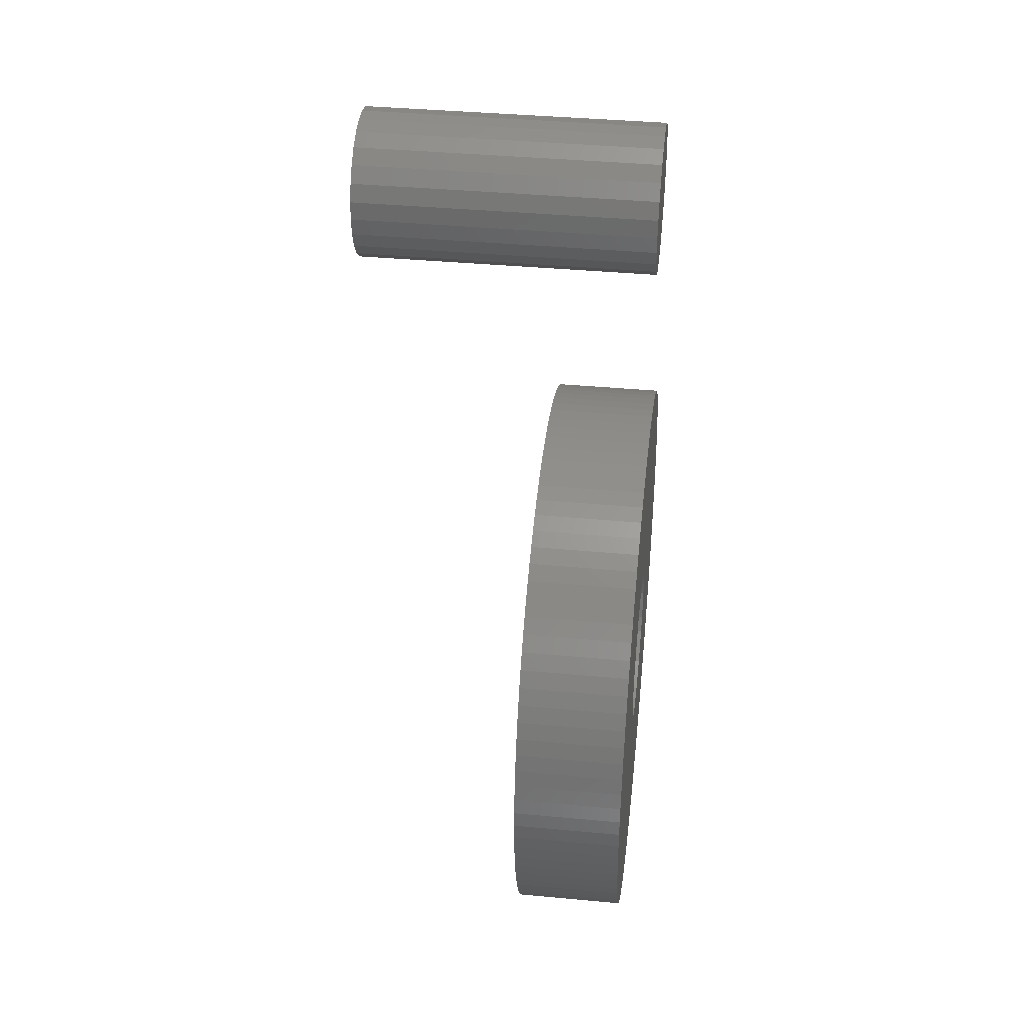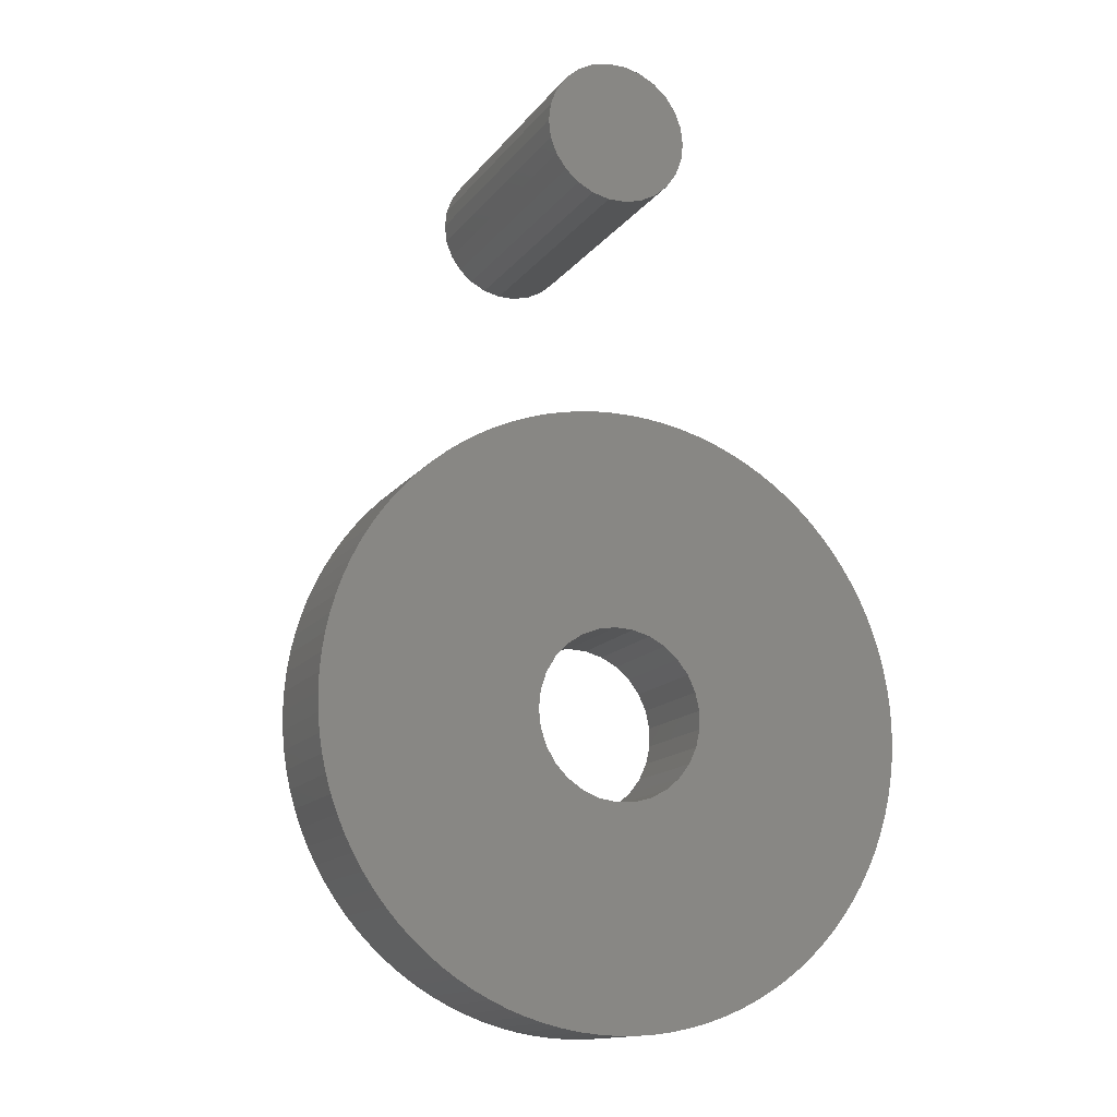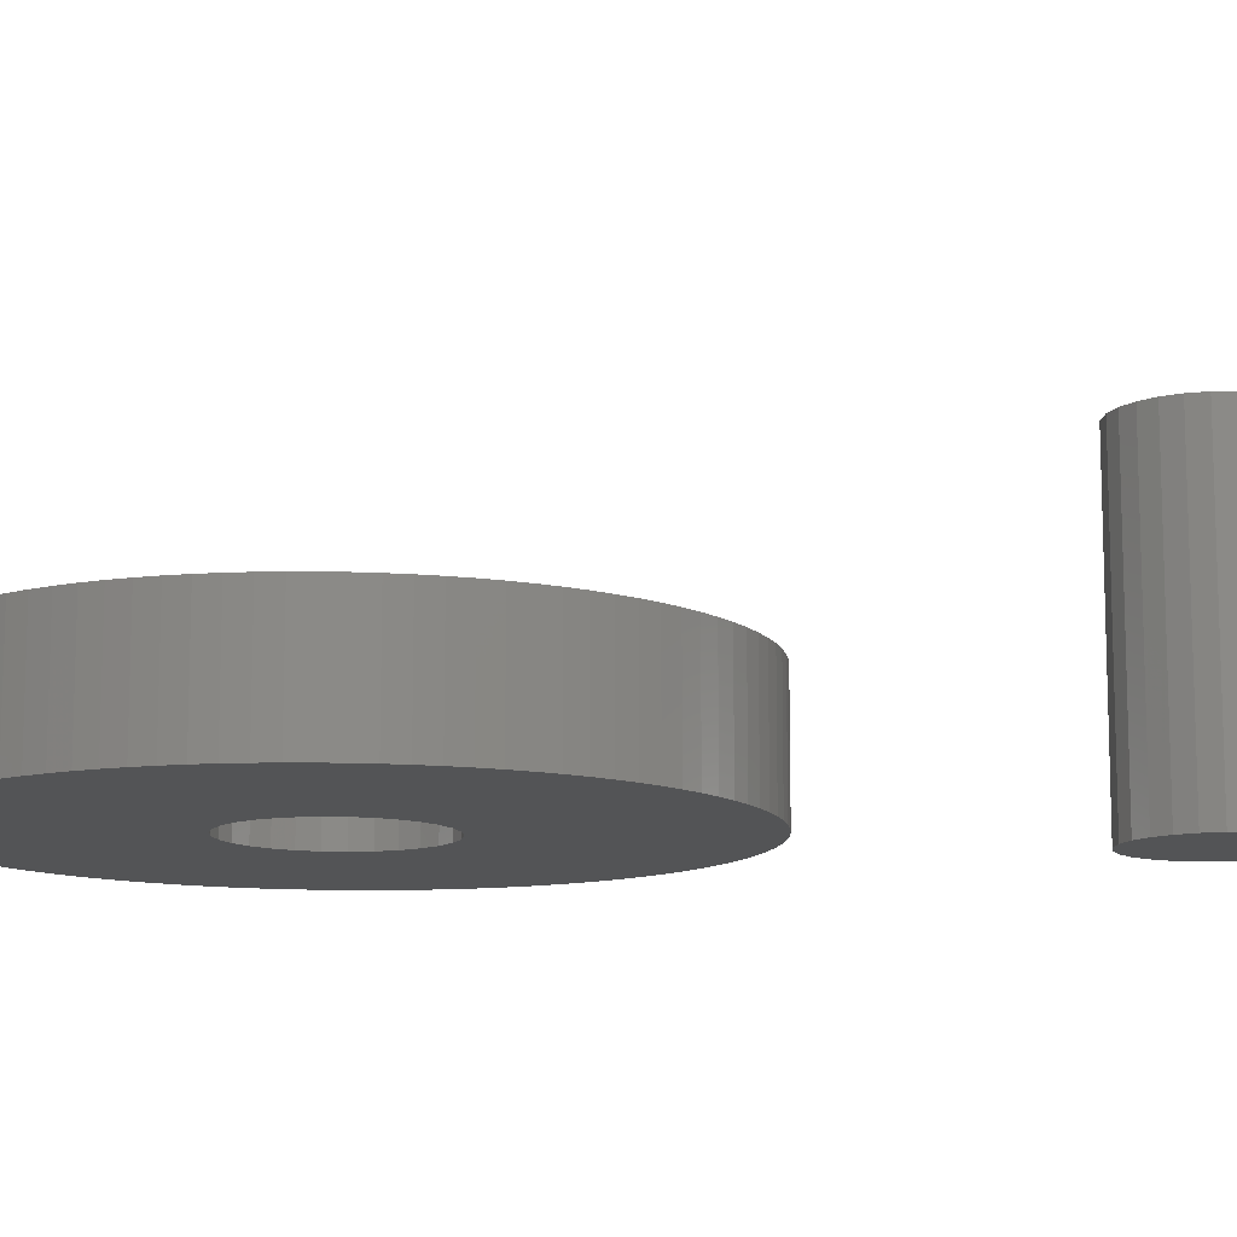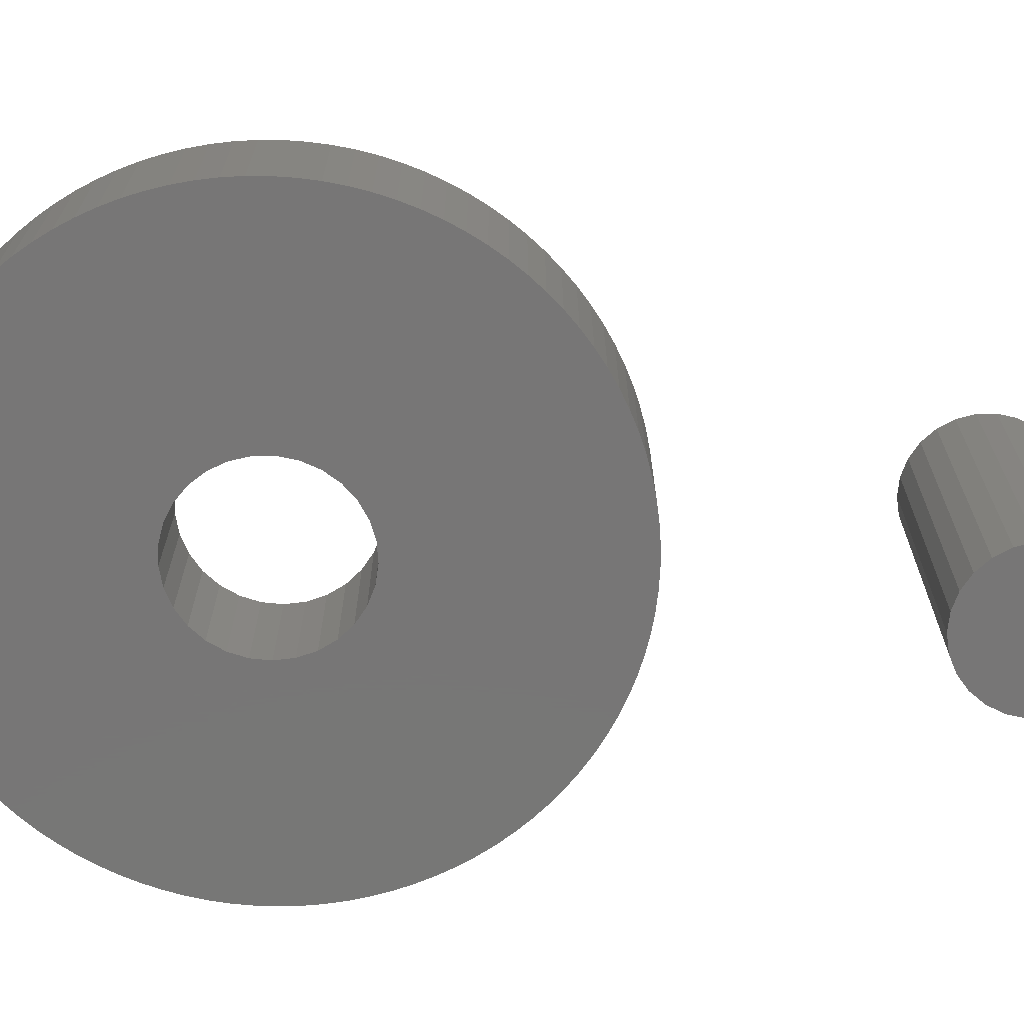
<metadata>
{"format":"stl","ext":"stl","renderer":"f3d","projection":"perspective","resolution":1024,"background":"white","views":[{"elev":38.8,"azim":96.7,"up":"+Y"},{"elev":-14.0,"azim":156.8,"up":"+Y"},{"elev":-11.6,"azim":84.2,"up":"+Z"},{"elev":-69.1,"azim":84.3,"up":"+Z"}]}
</metadata>
<code>
# stl→obj: 312 verts, 620 faces
v 8 -8 3
v 7.985 -7.503 0
v 7.985 -7.503 3
v 8 -8 0
v -7.996 -8.249 0
v -7.996 -7.751 3
v -7.996 -7.751 0
v -7.996 -8.249 3
v 0.1244 -0.000968 0
v -0.3731 -0.008706 3
v 0.1244 -0.000968 3
v -0.3731 -0.008706 0
v 5.523 -2.213 0
v 5.153 -1.881 3
v 5.523 -2.213 3
v 5.153 -1.881 0
v -5.341 -2.044 0
v -5.701 -2.387 3
v -5.341 -2.044 3
v -5.701 -2.387 0
v -2.801 -0.5064 0
v -3.261 -0.695 3
v -2.801 -0.5064 3
v -3.261 -0.695 0
v 7.449 -5.083 3
v 7.253 -4.625 0
v 7.253 -4.625 3
v 7.449 -5.083 0
v 3.033 -0.5971 0
v 2.567 -0.4229 3
v 3.033 -0.5971 3
v 2.567 -0.4229 0
v 4.354 -1.288 0
v 3.928 -1.031 3
v 4.354 -1.288 3
v 3.928 -1.031 0
v -7.355 -4.853 0
v -7.145 -4.401 3
v -7.145 -4.401 0
v -7.355 -4.853 3
v -1.362 -0.1168 0
v -1.849 -0.2167 3
v -1.362 -0.1168 3
v -1.849 -0.2167 0
v 2.25 -8 0
v 7.985 -8.497 0
v 7.938 -8.993 0
v 2.197 -8.484 0
v 7.861 -9.484 0
v 7.938 -7.007 0
v 7.754 -9.97 0
v 2.197 -7.516 0
v 7.616 -10.45 0
v 7.861 -6.516 0
v 2.042 -8.945 0
v 7.449 -10.92 0
v 7.754 -6.03 0
v 7.253 -11.37 0
v 7.616 -5.552 0
v 7.03 -11.82 0
v 2.042 -7.055 0
v 6.779 -12.25 0
v 1.791 -9.362 0
v 6.501 -12.66 0
v 6.199 -13.06 0
v 7.03 -4.181 0
v 5.872 -13.43 0
v 6.779 -3.751 0
v 1.457 -9.715 0
v 5.523 -13.79 0
v 1.791 -6.638 0
v 5.153 -14.12 0
v 6.501 -3.338 0
v 4.762 -14.43 0
v 6.199 -2.943 0
v 4.354 -14.71 0
v 5.872 -2.567 0
v 1.054 -9.988 0
v 3.928 -14.97 0
v 1.457 -6.285 0
v 3.487 -15.2 0
v 3.033 -15.4 0
v 0.6019 -10.17 0
v 2.567 -15.58 0
v 4.762 -1.572 0
v 2.091 -15.72 0
v 1.606 -15.84 0
v 1.116 -15.92 0
v 0.1218 -10.25 0
v 0.6215 -15.98 0
v 0.1244 -16 0
v -0.3731 -15.99 0
v -0.364 -10.22 0
v -0.8692 -15.95 0
v -1.362 -15.88 0
v -1.849 -15.78 0
v -2.33 -15.65 0
v -0.8328 -10.09 0
v -2.801 -15.49 0
v -3.261 -15.3 0
v -3.709 -15.09 0
v -1.263 -9.862 0
v -4.56 -14.57 0
v -4.143 -14.84 0
v 1.054 -6.012 0
v 3.487 -0.8 0
v 0.6019 -5.832 0
v 2.091 -0.278 0
v 1.606 -0.163 0
v 1.116 -0.07824 0
v 0.1218 -5.753 0
v 0.6215 -0.02418 0
v -0.364 -5.78 0
v -2.33 -0.3467 0
v -0.8328 -5.91 0
v -0.8692 -0.04736 0
v -3.709 -0.9119 0
v -1.263 -6.138 0
v -4.96 -1.723 0
v -1.633 -6.453 0
v -6.353 -3.138 0
v -1.928 -6.84 0
v -2.132 -7.282 0
v -7.811 -6.272 0
v -2.237 -7.757 0
v -4.96 -14.28 0
v -1.633 -9.547 0
v -5.341 -13.96 0
v -5.701 -13.61 0
v -6.039 -13.25 0
v -4.143 -1.156 0
v -6.353 -12.86 0
v -4.56 -1.427 0
v -1.928 -9.16 0
v -6.643 -12.46 0
v -6.907 -12.04 0
v -7.145 -11.6 0
v -6.039 -2.753 0
v -2.132 -8.718 0
v -7.355 -11.15 0
v -6.643 -3.543 0
v -7.536 -10.68 0
v -6.907 -3.964 0
v -7.689 -10.21 0
v -7.811 -9.728 0
v -2.237 -8.243 0
v -7.536 -5.316 0
v -7.903 -9.239 0
v -7.689 -5.79 0
v -7.965 -8.745 0
v -7.903 -6.761 0
v -7.965 -7.255 0
v 7.861 -6.516 3
v 7.754 -6.03 3
v 6.779 -3.751 3
v 6.501 -3.338 3
v 7.03 -4.181 3
v 1.116 -0.07824 3
v 1.606 -0.163 3
v 2.091 -0.278 3
v 4.762 -1.572 3
v -7.811 -6.272 3
v -7.903 -6.761 3
v -6.353 -3.138 3
v -6.643 -3.543 3
v -6.907 -3.964 3
v -7.965 -7.255 3
v -4.56 -1.427 3
v -4.143 -1.156 3
v -2.33 -0.3467 3
v -0.8692 -0.04736 3
v 2.091 -15.72 3
v 1.606 -15.84 3
v -0.8692 -15.95 3
v -1.362 -15.88 3
v -6.907 -12.04 3
v -6.643 -12.46 3
v -7.903 -9.239 3
v -7.811 -9.728 3
v -7.965 -8.745 3
v 7.938 -7.007 3
v 7.616 -5.552 3
v 6.199 -2.943 3
v 5.872 -2.567 3
v 0.6215 -0.02418 3
v 3.487 -0.8 3
v -6.039 -2.753 3
v -7.536 -5.316 3
v -7.689 -5.79 3
v 2.25 -8 3
v 7.985 -8.497 3
v 2.197 -7.516 3
v 7.938 -8.993 3
v 2.197 -8.484 3
v 7.861 -9.484 3
v 2.042 -7.055 3
v 7.754 -9.97 3
v 7.616 -10.45 3
v 2.042 -8.945 3
v 7.449 -10.92 3
v 1.791 -6.638 3
v 7.253 -11.37 3
v 7.03 -11.82 3
v 6.779 -12.25 3
v 1.457 -6.285 3
v 1.791 -9.362 3
v 6.501 -12.66 3
v 6.199 -13.06 3
v 5.872 -13.43 3
v 1.054 -6.012 3
v 1.457 -9.715 3
v 5.523 -13.79 3
v 5.153 -14.12 3
v 0.6019 -5.832 3
v 4.762 -14.43 3
v 4.354 -14.71 3
v 0.1218 -5.753 3
v -0.364 -5.78 3
v -0.8328 -5.91 3
v -3.709 -0.9119 3
v -1.263 -6.138 3
v 1.054 -9.988 3
v 3.928 -14.97 3
v 3.487 -15.2 3
v 3.033 -15.4 3
v 0.6019 -10.17 3
v 2.567 -15.58 3
v 1.116 -15.92 3
v 0.1218 -10.25 3
v 0.6215 -15.98 3
v 0.1244 -16 3
v -0.3731 -15.99 3
v -0.364 -10.22 3
v -2.33 -15.65 3
v -0.8328 -10.09 3
v -3.709 -15.09 3
v -1.263 -9.862 3
v -4.96 -14.28 3
v -1.633 -9.547 3
v -1.849 -15.78 3
v -6.353 -12.86 3
v -1.928 -9.16 3
v -7.145 -11.6 3
v -2.132 -8.718 3
v -2.237 -8.243 3
v -4.96 -1.723 3
v -1.633 -6.453 3
v -2.801 -15.49 3
v -3.261 -15.3 3
v -4.143 -14.84 3
v -4.56 -14.57 3
v -1.928 -6.84 3
v -5.341 -13.96 3
v -5.701 -13.61 3
v -6.039 -13.25 3
v -2.132 -7.282 3
v -7.355 -11.15 3
v -2.237 -7.757 3
v -7.536 -10.68 3
v -7.689 -10.21 3
v 2 8 8
v 1.942 8.479 0
v 1.942 8.479 8
v 2 8 0
v -0.2411 9.985 0
v -0.7092 9.87 8
v -0.2411 9.985 8
v -0.7092 9.87 0
v 0.2411 6.015 0
v 0.7092 6.13 8
v 0.2411 6.015 8
v 0.7092 6.13 0
v 1.136 6.354 8
v 1.136 6.354 0
v 1.497 9.326 0
v 1.136 9.646 8
v 1.497 9.326 8
v 1.136 9.646 0
v 1.771 8.929 0
v 1.771 8.929 8
v -1.771 8.929 0
v -1.497 9.326 8
v -1.497 9.326 0
v -1.771 8.929 8
v 1.942 7.521 0
v 1.771 7.071 0
v 1.497 6.674 0
v 0.7092 9.87 0
v 0.2411 9.985 0
v -0.2411 6.015 0
v -0.7092 6.13 0
v -1.136 6.354 0
v -1.136 9.646 0
v -1.497 6.674 0
v -1.771 7.071 0
v -1.942 7.521 0
v -1.942 8.479 0
v -2 8 0
v -1.136 9.646 8
v 1.497 6.674 8
v 1.771 7.071 8
v 0.2411 9.985 8
v 0.7092 9.87 8
v -1.942 8.479 8
v -2 8 8
v -1.942 7.521 8
v 1.942 7.521 8
v -0.2411 6.015 8
v -0.7092 6.13 8
v -1.136 6.354 8
v -1.497 6.674 8
v -1.771 7.071 8
f 1 2 3
f 2 1 4
f 5 6 7
f 6 5 8
f 9 10 11
f 10 9 12
f 13 14 15
f 14 13 16
f 17 18 19
f 18 17 20
f 21 22 23
f 22 21 24
f 25 26 27
f 26 25 28
f 29 30 31
f 30 29 32
f 33 34 35
f 34 33 36
f 37 38 39
f 38 37 40
f 41 42 43
f 42 41 44
f 45 4 46
f 45 46 47
f 4 45 2
f 48 47 49
f 2 45 50
f 48 49 51
f 52 50 45
f 48 51 53
f 50 52 54
f 55 53 56
f 54 52 57
f 55 56 58
f 57 52 59
f 55 58 60
f 61 59 52
f 55 60 62
f 59 61 28
f 63 62 64
f 28 61 26
f 63 64 65
f 26 61 66
f 63 65 67
f 66 61 68
f 69 67 70
f 71 68 61
f 69 70 72
f 68 71 73
f 69 72 74
f 73 71 75
f 69 74 76
f 75 71 77
f 78 76 79
f 80 77 71
f 78 79 81
f 77 80 13
f 78 81 82
f 13 80 16
f 83 82 84
f 16 80 85
f 85 80 33
f 47 48 45
f 83 84 86
f 53 55 48
f 62 63 55
f 83 86 87
f 67 69 63
f 83 87 88
f 76 78 69
f 89 88 90
f 82 83 78
f 89 90 91
f 88 89 83
f 92 89 91
f 89 92 93
f 94 93 92
f 95 93 94
f 96 93 95
f 97 93 96
f 93 97 98
f 99 98 97
f 100 98 99
f 101 98 100
f 98 101 102
f 103 102 104
f 104 102 101
f 105 33 80
f 33 105 36
f 36 105 106
f 106 105 29
f 107 29 105
f 29 107 32
f 32 107 108
f 108 107 109
f 109 107 110
f 111 110 107
f 110 111 112
f 112 111 9
f 12 111 113
f 111 12 9
f 114 113 115
f 113 116 12
f 117 115 118
f 113 41 116
f 119 118 120
f 113 44 41
f 121 120 122
f 39 122 123
f 124 123 125
f 113 114 44
f 126 102 103
f 102 126 127
f 115 21 114
f 128 127 126
f 115 24 21
f 129 127 128
f 115 117 24
f 130 127 129
f 118 131 117
f 132 127 130
f 118 133 131
f 127 132 134
f 118 119 133
f 135 134 132
f 120 17 119
f 136 134 135
f 120 20 17
f 137 134 136
f 120 138 20
f 134 137 139
f 120 121 138
f 140 139 137
f 122 141 121
f 142 139 140
f 122 143 141
f 144 139 142
f 122 39 143
f 145 139 144
f 123 37 39
f 139 145 146
f 123 147 37
f 148 146 145
f 123 149 147
f 150 146 148
f 123 124 149
f 5 146 150
f 125 151 124
f 146 5 125
f 125 152 151
f 7 125 5
f 125 7 152
f 153 57 154
f 57 153 54
f 155 73 156
f 73 155 68
f 27 66 157
f 66 27 26
f 109 158 159
f 158 109 110
f 32 160 30
f 160 32 108
f 85 35 161
f 35 85 33
f 151 162 124
f 162 151 163
f 141 164 121
f 164 141 165
f 143 165 141
f 165 143 166
f 152 163 151
f 163 152 167
f 131 168 169
f 168 131 133
f 44 170 42
f 170 44 114
f 12 171 10
f 171 12 116
f 87 172 173
f 172 87 86
f 95 174 175
f 174 95 94
f 135 176 136
f 176 135 177
f 145 178 148
f 178 145 179
f 150 8 5
f 8 150 180
f 181 54 153
f 54 181 50
f 3 50 181
f 50 3 2
f 182 28 25
f 28 182 59
f 154 59 182
f 59 154 57
f 183 77 184
f 77 183 75
f 156 75 183
f 75 156 73
f 184 13 15
f 13 184 77
f 157 68 155
f 68 157 66
f 108 159 160
f 159 108 109
f 110 185 158
f 185 110 112
f 112 11 185
f 11 112 9
f 36 186 34
f 186 36 106
f 106 31 186
f 31 106 29
f 16 161 14
f 161 16 85
f 121 187 138
f 187 121 164
f 138 18 20
f 18 138 187
f 39 166 143
f 166 39 38
f 149 188 147
f 188 149 189
f 147 40 37
f 40 147 188
f 124 189 149
f 189 124 162
f 7 167 152
f 167 7 6
f 190 1 3
f 190 3 181
f 1 190 191
f 192 181 153
f 191 190 193
f 192 153 154
f 194 193 190
f 192 154 182
f 193 194 195
f 196 182 25
f 195 194 197
f 196 25 27
f 197 194 198
f 196 27 157
f 199 198 194
f 196 157 155
f 198 199 200
f 201 155 156
f 200 199 202
f 201 156 183
f 202 199 203
f 201 183 184
f 203 199 204
f 205 184 15
f 206 204 199
f 205 15 14
f 204 206 207
f 205 14 161
f 207 206 208
f 205 161 35
f 208 206 209
f 210 35 34
f 211 209 206
f 210 34 186
f 209 211 212
f 210 186 31
f 212 211 213
f 214 31 30
f 213 211 215
f 215 211 216
f 181 192 190
f 214 30 160
f 182 196 192
f 155 201 196
f 214 160 159
f 184 205 201
f 214 159 158
f 35 210 205
f 217 158 185
f 31 214 210
f 217 185 11
f 158 217 214
f 10 217 11
f 217 10 218
f 171 218 10
f 43 218 171
f 42 218 43
f 170 218 42
f 218 170 219
f 23 219 170
f 22 219 23
f 220 219 22
f 219 220 221
f 168 221 169
f 169 221 220
f 222 216 211
f 216 222 223
f 223 222 224
f 224 222 225
f 226 225 222
f 225 226 227
f 227 226 172
f 172 226 173
f 173 226 228
f 229 228 226
f 228 229 230
f 230 229 231
f 232 229 233
f 229 232 231
f 234 233 235
f 233 174 232
f 236 235 237
f 233 175 174
f 238 237 239
f 233 240 175
f 241 239 242
f 243 242 244
f 179 244 245
f 233 234 240
f 246 221 168
f 221 246 247
f 235 248 234
f 19 247 246
f 235 249 248
f 18 247 19
f 235 236 249
f 187 247 18
f 237 250 236
f 164 247 187
f 237 251 250
f 247 164 252
f 237 238 251
f 165 252 164
f 239 253 238
f 166 252 165
f 239 254 253
f 38 252 166
f 239 255 254
f 252 38 256
f 239 241 255
f 40 256 38
f 242 177 241
f 188 256 40
f 242 176 177
f 189 256 188
f 242 243 176
f 162 256 189
f 244 257 243
f 256 162 258
f 244 259 257
f 163 258 162
f 244 260 259
f 167 258 163
f 244 179 260
f 6 258 167
f 245 178 179
f 258 6 245
f 245 180 178
f 8 245 6
f 245 8 180
f 117 169 220
f 169 117 131
f 24 220 22
f 220 24 117
f 133 246 168
f 246 133 119
f 119 19 246
f 19 119 17
f 114 23 170
f 23 114 21
f 116 43 171
f 43 116 41
f 191 4 1
f 4 191 46
f 91 230 231
f 230 91 90
f 88 173 228
f 173 88 87
f 86 227 172
f 227 86 84
f 76 215 216
f 215 76 74
f 72 212 213
f 212 72 70
f 79 216 223
f 216 79 76
f 82 224 225
f 224 82 81
f 209 65 208
f 65 209 67
f 207 62 204
f 62 207 64
f 202 56 200
f 56 202 58
f 204 60 203
f 60 204 62
f 200 53 198
f 53 200 56
f 197 49 195
f 49 197 51
f 128 238 253
f 238 128 126
f 103 250 251
f 250 103 104
f 100 248 249
f 248 100 99
f 101 249 236
f 249 101 100
f 104 236 250
f 236 104 101
f 96 175 240
f 175 96 95
f 99 234 248
f 234 99 97
f 97 240 234
f 240 97 96
f 94 232 174
f 232 94 92
f 137 257 140
f 257 137 243
f 136 243 137
f 243 136 176
f 129 253 254
f 253 129 128
f 130 241 132
f 241 130 255
f 129 255 130
f 255 129 254
f 140 259 142
f 259 140 257
f 144 179 145
f 179 144 260
f 142 260 144
f 260 142 259
f 148 180 150
f 180 148 178
f 90 228 230
f 228 90 88
f 84 225 227
f 225 84 82
f 74 213 215
f 213 74 72
f 212 67 209
f 67 212 70
f 81 223 224
f 223 81 79
f 208 64 207
f 64 208 65
f 203 58 202
f 58 203 60
f 198 51 197
f 51 198 53
f 193 46 191
f 46 193 47
f 195 47 193
f 47 195 49
f 126 251 238
f 251 126 103
f 92 231 232
f 231 92 91
f 132 177 135
f 177 132 241
f 45 192 52
f 192 45 190
f 245 125 258
f 125 245 146
f 113 217 218
f 217 113 111
f 83 229 226
f 229 83 89
f 78 226 222
f 226 78 83
f 105 205 210
f 205 105 80
f 107 210 214
f 210 107 105
f 120 221 247
f 221 120 118
f 115 218 219
f 218 115 113
f 61 201 71
f 201 61 196
f 52 196 61
f 196 52 192
f 71 205 80
f 205 71 201
f 111 214 217
f 214 111 107
f 256 122 252
f 122 256 123
f 252 120 247
f 120 252 122
f 258 123 256
f 123 258 125
f 118 219 221
f 219 118 115
f 48 190 45
f 190 48 194
f 239 134 242
f 134 239 127
f 63 199 55
f 199 63 206
f 69 222 211
f 222 69 78
f 55 194 48
f 194 55 199
f 89 233 229
f 233 89 93
f 102 239 237
f 239 102 127
f 242 139 244
f 139 242 134
f 244 146 245
f 146 244 139
f 69 206 63
f 206 69 211
f 93 235 233
f 235 93 98
f 98 237 235
f 237 98 102
f 261 262 263
f 262 261 264
f 265 266 267
f 266 265 268
f 269 270 271
f 270 269 272
f 272 273 270
f 273 272 274
f 275 276 277
f 276 275 278
f 263 279 280
f 279 263 262
f 281 282 283
f 282 281 284
f 285 262 264
f 286 262 285
f 286 279 262
f 287 279 286
f 287 275 279
f 274 275 287
f 274 278 275
f 272 278 274
f 272 288 278
f 269 288 272
f 269 289 288
f 290 289 269
f 290 265 289
f 291 265 290
f 291 268 265
f 292 268 291
f 292 293 268
f 294 293 292
f 294 283 293
f 295 283 294
f 295 281 283
f 296 281 295
f 296 297 281
f 297 296 298
f 268 299 266
f 299 268 293
f 300 286 301
f 286 300 287
f 280 275 277
f 275 280 279
f 288 302 303
f 302 288 289
f 289 267 302
f 267 289 265
f 278 303 276
f 303 278 288
f 297 284 281
f 284 297 304
f 298 304 297
f 304 298 305
f 296 305 298
f 305 296 306
f 293 282 299
f 282 293 283
f 307 264 261
f 264 307 285
f 301 285 307
f 285 301 286
f 263 307 261
f 280 307 263
f 280 301 307
f 277 301 280
f 277 300 301
f 276 300 277
f 276 273 300
f 303 273 276
f 303 270 273
f 302 270 303
f 302 271 270
f 267 271 302
f 267 308 271
f 266 308 267
f 266 309 308
f 299 309 266
f 299 310 309
f 282 310 299
f 282 311 310
f 284 311 282
f 284 312 311
f 304 312 284
f 304 306 312
f 306 304 305
f 292 309 310
f 309 292 291
f 294 312 295
f 312 294 311
f 295 306 296
f 306 295 312
f 294 310 311
f 310 294 292
f 274 300 273
f 300 274 287
f 291 308 309
f 308 291 290
f 290 271 308
f 271 290 269

</code>
